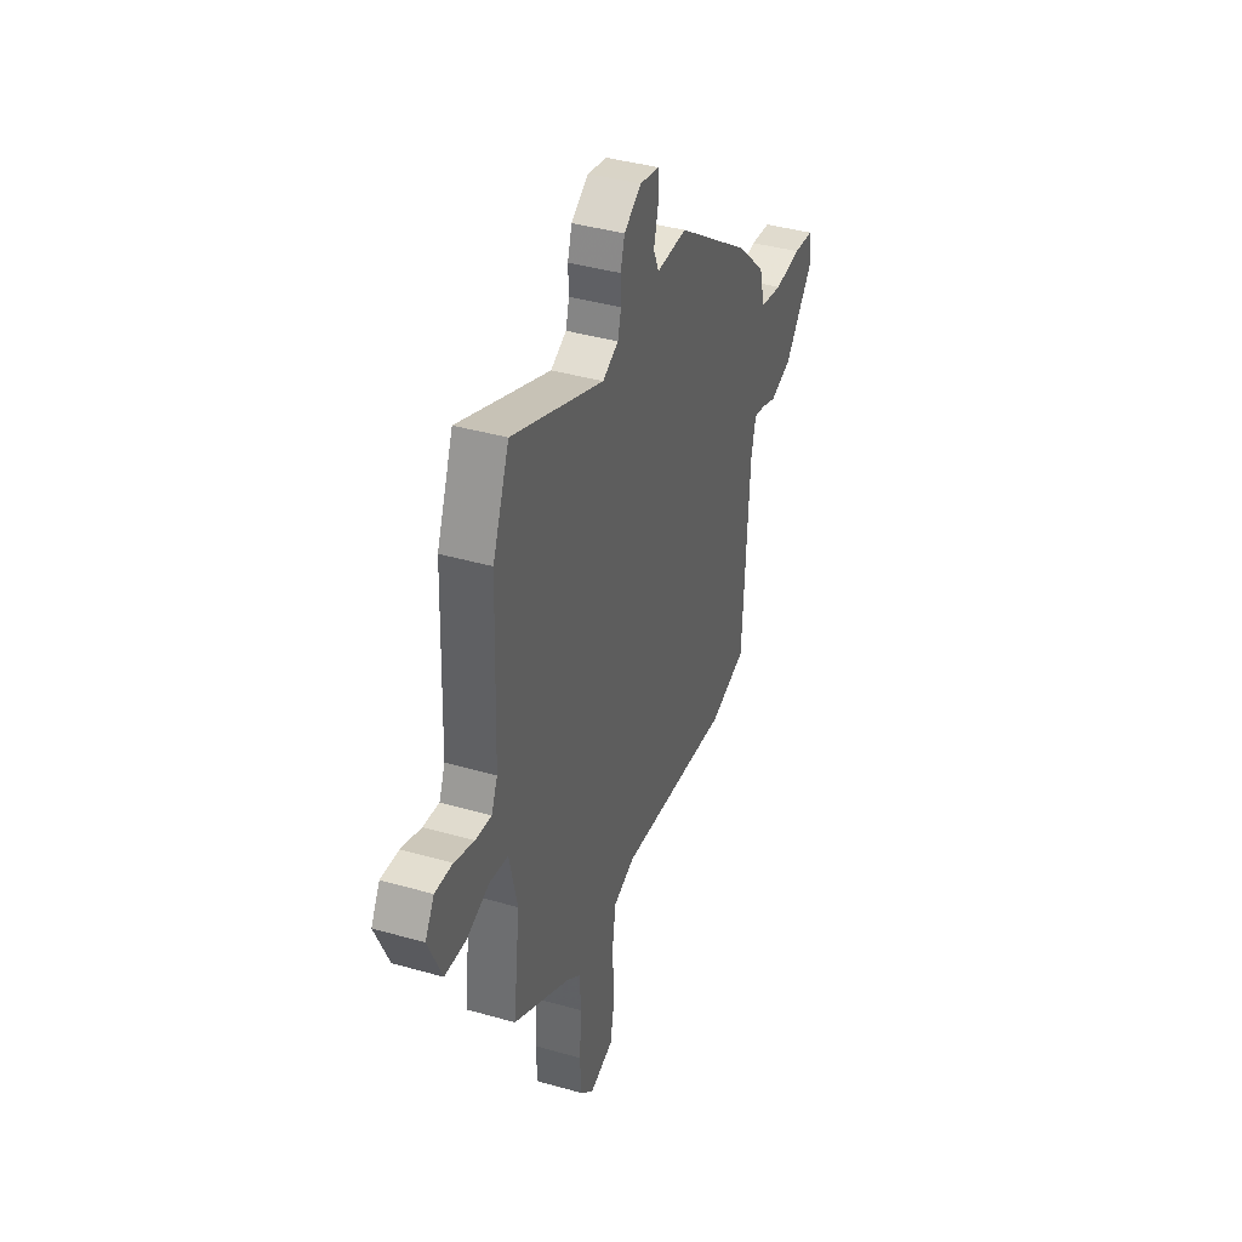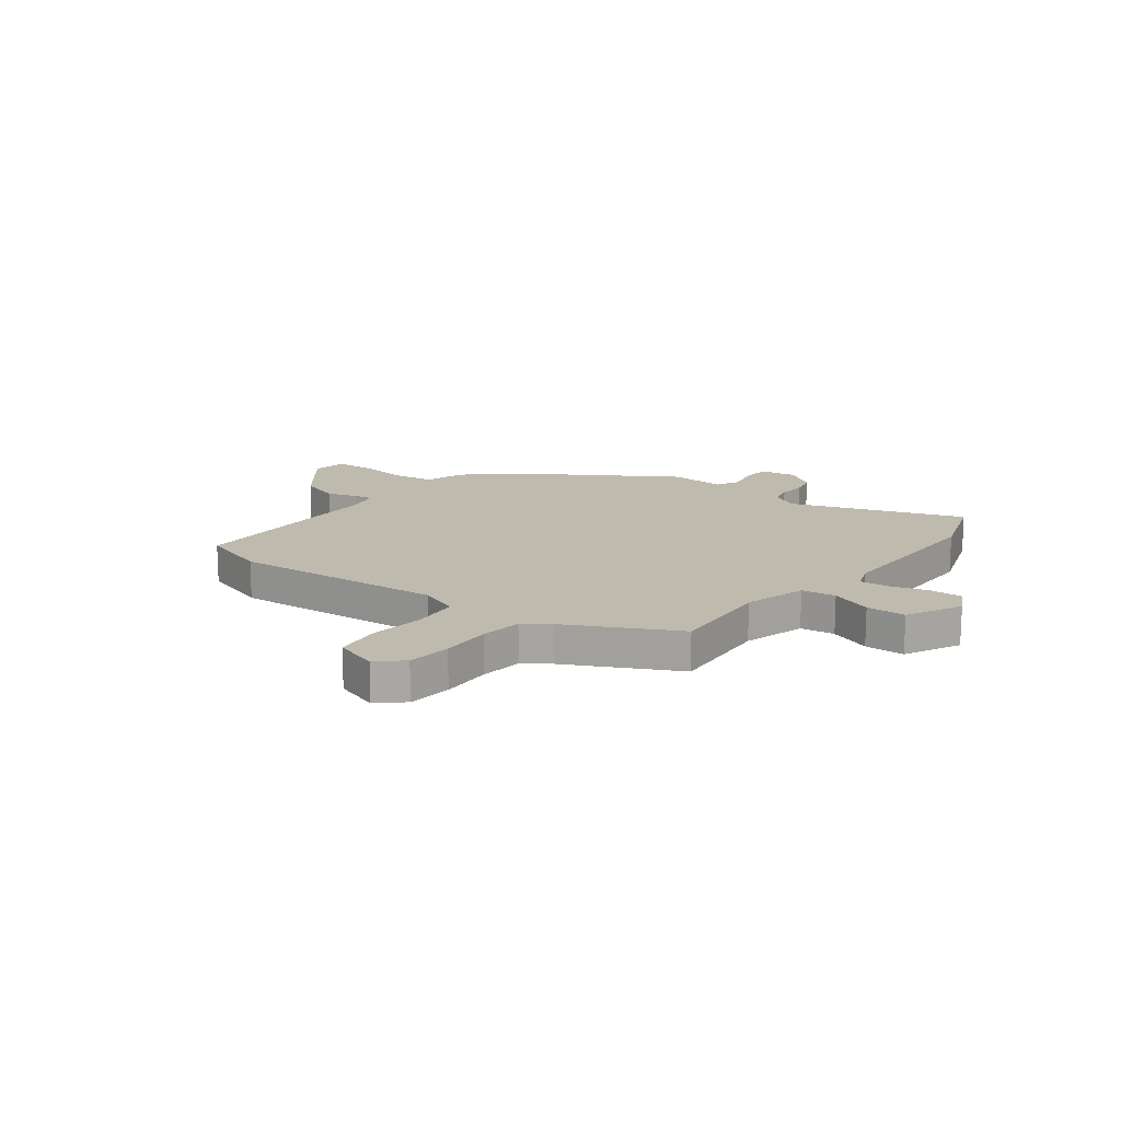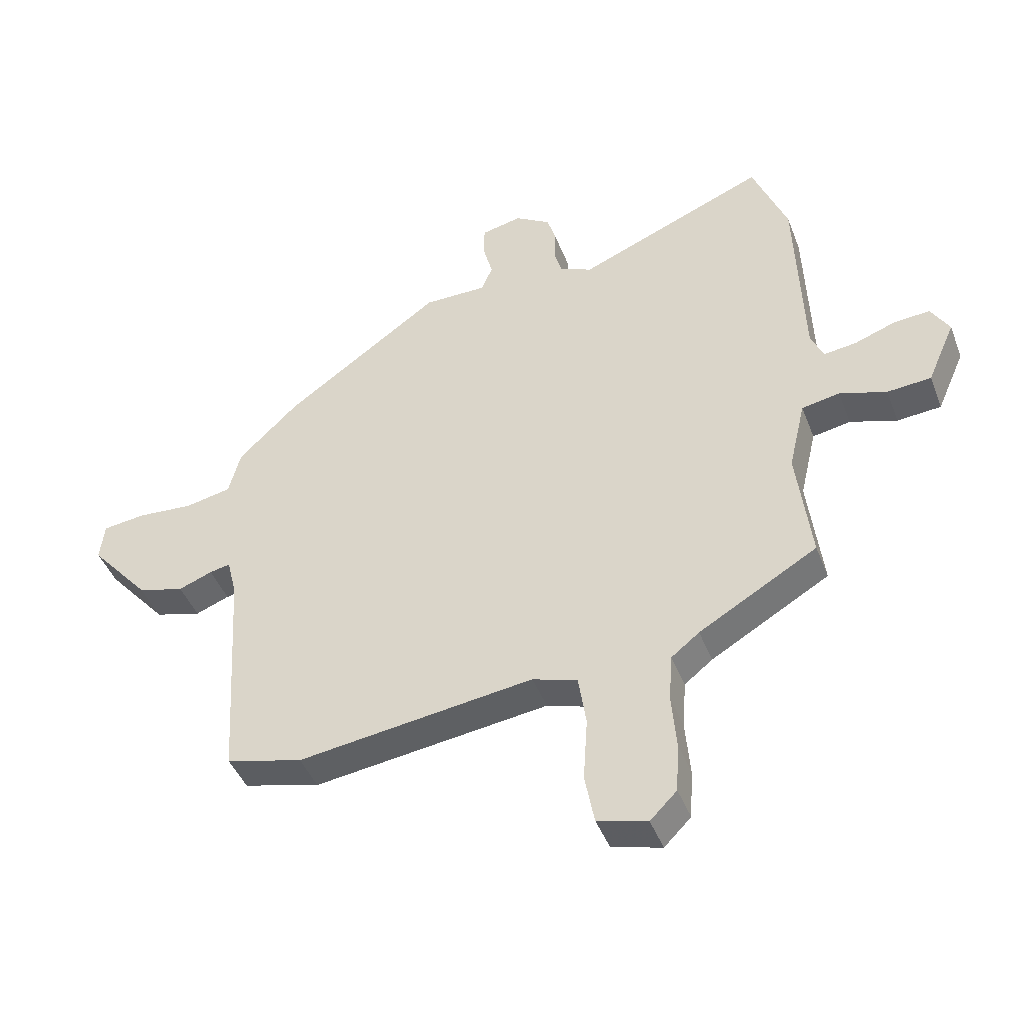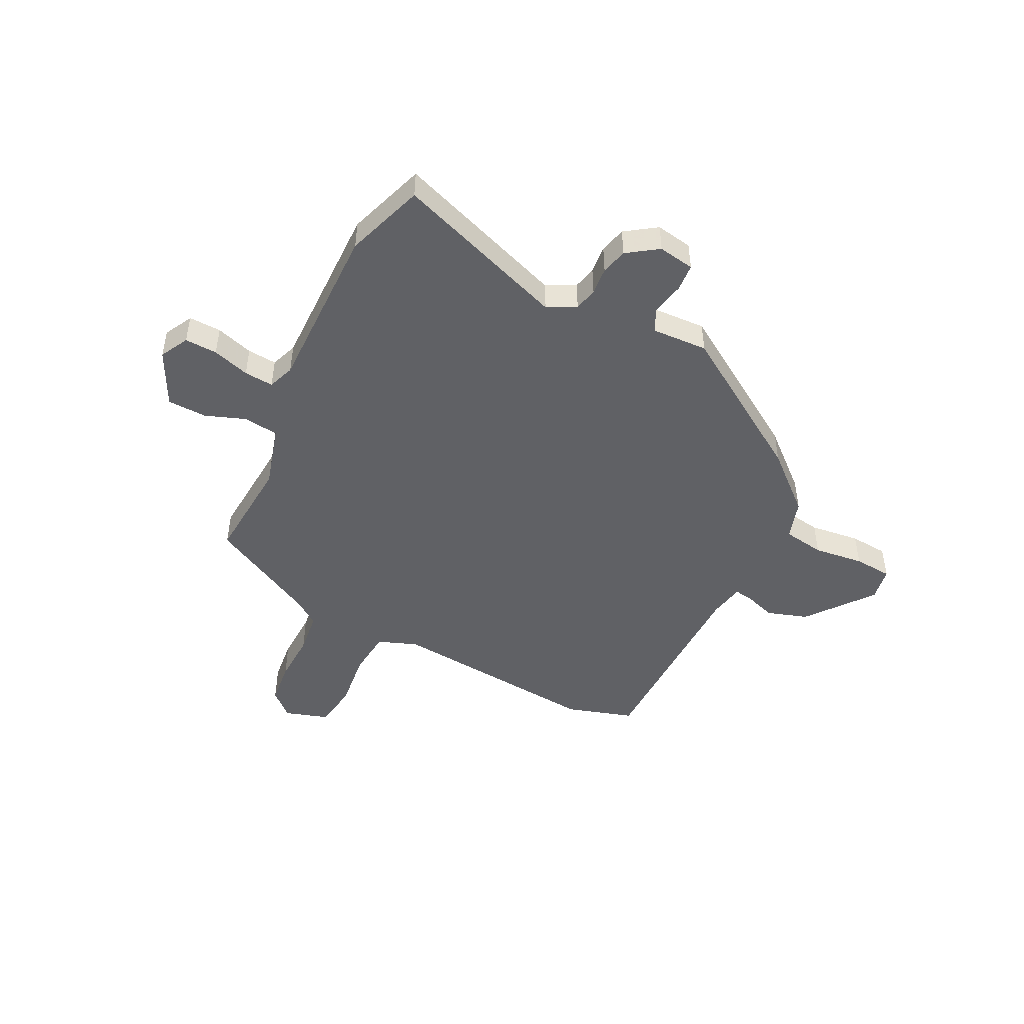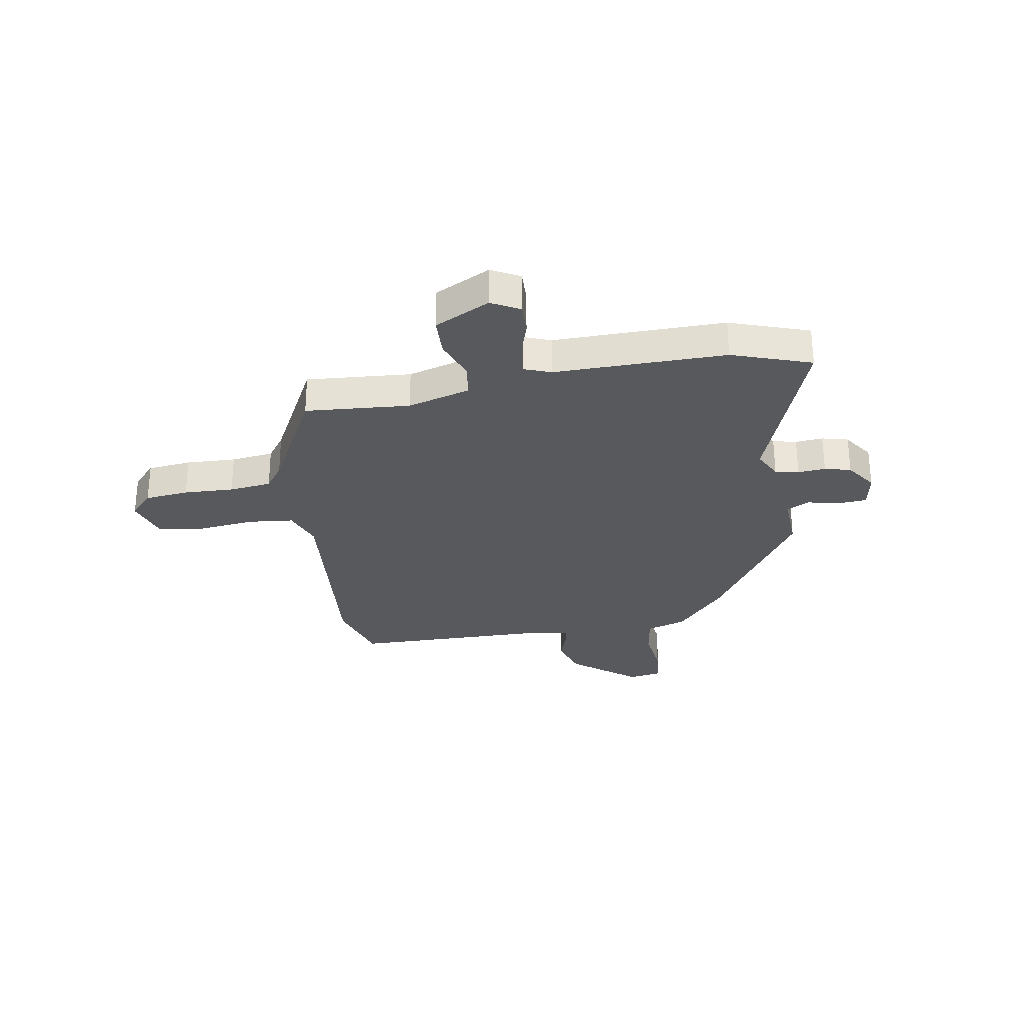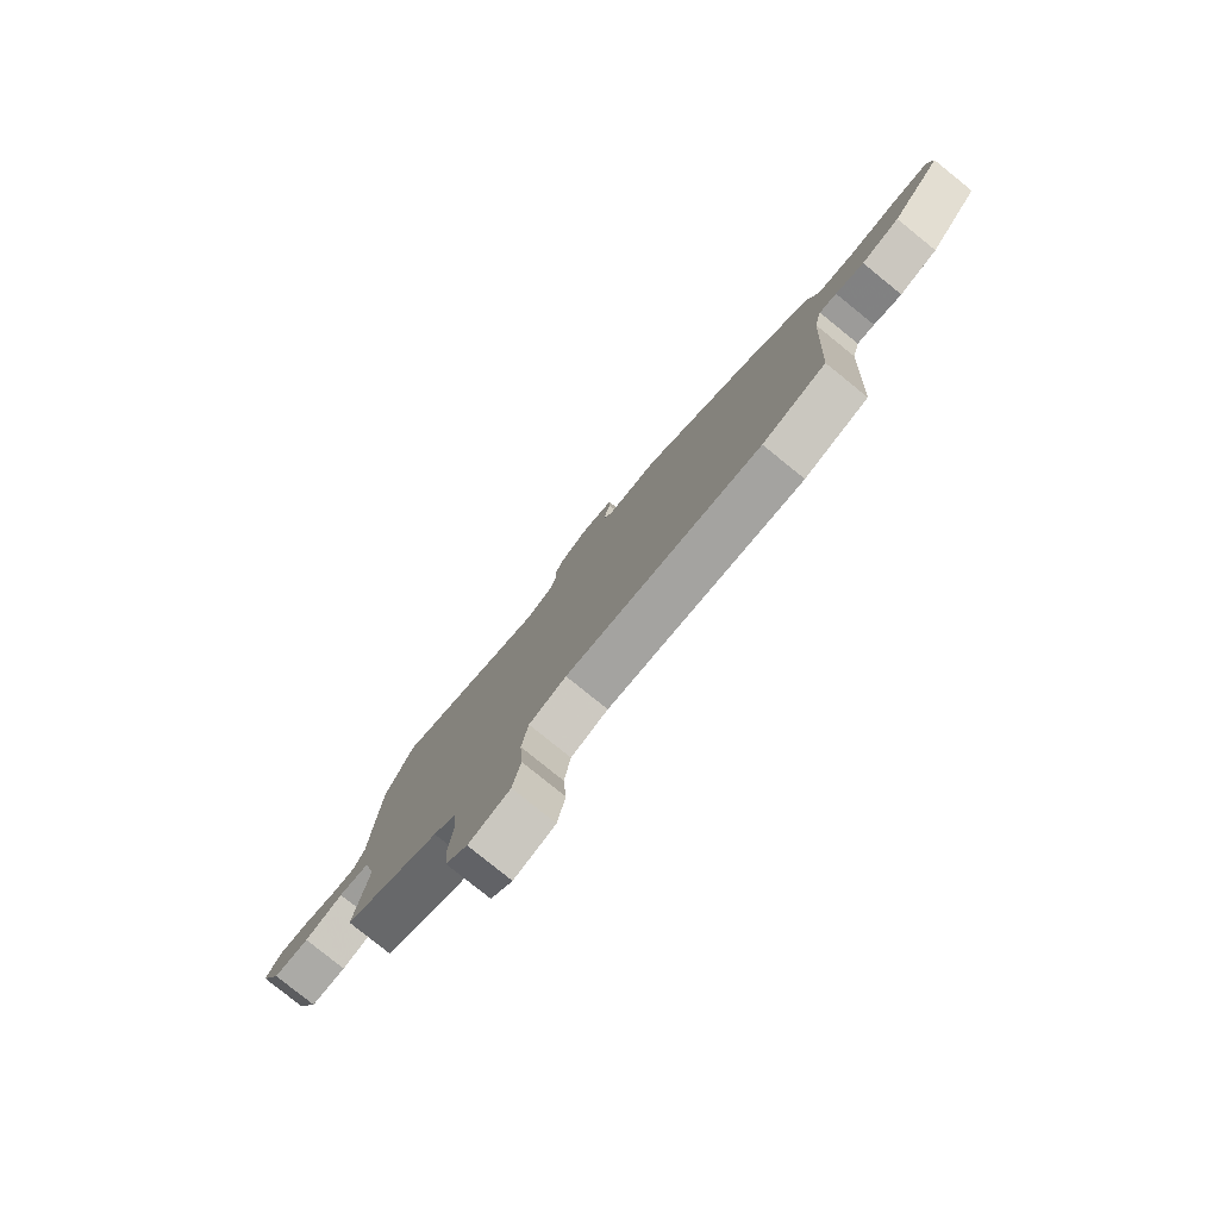
<metadata>
{"format":"obj","ext":"obj","renderer":"f3d","projection":"perspective","resolution":1024,"background":"white","views":[{"elev":39.7,"azim":-70.4,"up":"+Z"},{"elev":15.8,"azim":-139.7,"up":"+Y"},{"elev":-43.7,"azim":-159.7,"up":"+Z"},{"elev":-47.7,"azim":-23.8,"up":"+Y"},{"elev":-29.2,"azim":-77.7,"up":"+Y"},{"elev":-79.9,"azim":51.1,"up":"+Z"}]}
</metadata>
<code>
v 0.44 0.07 0.313
v 0.541 0.07 0.216
v 0.561 0.07 0.14
v 0.639 0.07 0.124
v 0.734 0.07 0.131
v 0.806 0.07 0.122
v 0.814 0.07 0.058
v 0.712 0.07 -0.06
v 0.634 0.07 -0.081
v 0.577 0.07 -0.059
v 0.542 0.07 -0.052
v 0.526 0.07 -0.117
v 0.503 0.07 -0.499
v 0.374 0.07 -0.532
v -0.024 0.07 -0.478
v -0.1 0.07 -0.502
v -0.113 0.07 -0.588
v -0.106 0.07 -0.695
v -0.122 0.07 -0.78
v -0.206 0.07 -0.802
v -0.251 0.07 -0.757
v -0.256 0.07 -0.674
v -0.248 0.07 -0.58
v -0.254 0.07 -0.5
v -0.301 0.07 -0.463
v -0.5 0.07 -0.347
v -0.476 0.07 -0.151
v -0.504 0.07 -0.032
v -0.568 0.07 -0.02
v -0.647 0.07 -0.045
v -0.721 0.07 -0.039
v -0.768 0.07 0.067
v -0.737 0.07 0.119
v -0.676 0.07 0.114
v -0.607 0.07 0.089
v -0.552 0.07 0.082
v -0.531 0.07 0.131
v -0.519 0.07 0.452
v -0.461 0.07 0.598
v -0.142 0.07 0.466
v -0.087 0.07 0.491
v -0.075 0.07 0.535
v -0.077 0.07 0.587
v -0.062 0.07 0.636
v -0.002 0.07 0.673
v 0.066 0.07 0.658
v 0.067 0.07 0.606
v 0.051 0.07 0.544
v 0.07 0.07 0.5
v 0.176 0.07 0.5
v 0.44 0 0.313
v 0.541 0 0.216
v 0.561 0 0.14
v 0.639 0 0.124
v 0.734 0 0.131
v 0.806 0 0.122
v 0.814 0 0.058
v 0.712 0 -0.06
v 0.634 0 -0.081
v 0.577 0 -0.059
v 0.542 0 -0.052
v 0.526 0 -0.117
v 0.503 0 -0.499
v 0.374 0 -0.532
v -0.024 0 -0.478
v -0.1 0 -0.502
v -0.113 0 -0.588
v -0.106 0 -0.695
v -0.122 0 -0.78
v -0.206 0 -0.802
v -0.251 0 -0.757
v -0.256 0 -0.674
v -0.248 0 -0.58
v -0.254 0 -0.5
v -0.301 0 -0.463
v -0.5 0 -0.347
v -0.476 0 -0.151
v -0.504 0 -0.032
v -0.568 0 -0.02
v -0.647 0 -0.045
v -0.721 0 -0.039
v -0.768 0 0.067
v -0.737 0 0.119
v -0.676 0 0.114
v -0.607 0 0.089
v -0.552 0 0.082
v -0.531 0 0.131
v -0.519 0 0.452
v -0.461 0 0.598
v -0.142 0 0.466
v -0.087 0 0.491
v -0.075 0 0.535
v -0.077 0 0.587
v -0.062 0 0.636
v -0.002 0 0.673
v 0.066 0 0.658
v 0.067 0 0.606
v 0.051 0 0.544
v 0.07 0 0.5
v 0.176 0 0.5
f 1 2 3
f 50 1 3
f 49 50 3
f 46 47 48
f 45 46 48
f 44 45 48
f 43 44 48
f 42 43 48
f 41 42 48 49
f 40 41 49 3
f 39 40 3
f 38 39 3
f 37 38 3
f 33 34 35
f 32 33 35
f 31 32 35
f 30 31 35
f 29 30 35
f 28 29 35 36
f 25 26 27
f 24 25 27 28
f 21 22 23
f 20 21 23
f 19 20 23
f 18 19 23
f 17 18 23
f 16 17 23 24
f 37 3 4
f 36 37 4
f 28 36 4
f 24 28 4
f 16 24 4
f 15 16 4
f 8 9 10
f 7 8 10
f 6 7 10
f 5 6 10
f 4 5 10
f 4 10 11
f 15 4 11
f 12 13 14 15
f 11 12 15
f 53 52 51
f 53 51 100
f 53 100 99
f 98 97 96
f 98 96 95
f 98 95 94
f 98 94 93
f 98 93 92
f 99 98 92 91
f 53 99 91 90
f 53 90 89
f 53 89 88
f 53 88 87
f 85 84 83
f 85 83 82
f 85 82 81
f 85 81 80
f 85 80 79
f 86 85 79 78
f 77 76 75
f 78 77 75 74
f 73 72 71
f 73 71 70
f 73 70 69
f 73 69 68
f 73 68 67
f 74 73 67 66
f 54 53 87
f 54 87 86
f 54 86 78
f 54 78 74
f 54 74 66
f 54 66 65
f 60 59 58
f 60 58 57
f 60 57 56
f 60 56 55
f 60 55 54
f 61 60 54
f 61 54 65
f 65 64 63 62
f 65 62 61
f 1 51 52 2
f 2 52 53 3
f 3 53 54 4
f 4 54 55 5
f 5 55 56 6
f 6 56 57 7
f 7 57 58 8
f 8 58 59 9
f 9 59 60 10
f 10 60 61 11
f 11 61 62 12
f 12 62 63 13
f 13 63 64 14
f 14 64 65 15
f 15 65 66 16
f 16 66 67 17
f 17 67 68 18
f 18 68 69 19
f 19 69 70 20
f 20 70 71 21
f 21 71 72 22
f 22 72 73 23
f 23 73 74 24
f 24 74 75 25
f 25 75 76 26
f 26 76 77 27
f 27 77 78 28
f 28 78 79 29
f 29 79 80 30
f 30 80 81 31
f 31 81 82 32
f 32 82 83 33
f 33 83 84 34
f 34 84 85 35
f 35 85 86 36
f 36 86 87 37
f 37 87 88 38
f 38 88 89 39
f 39 89 90 40
f 40 90 91 41
f 41 91 92 42
f 42 92 93 43
f 43 93 94 44
f 44 94 95 45
f 45 95 96 46
f 46 96 97 47
f 47 97 98 48
f 48 98 99 49
f 49 99 100 50
f 50 100 51 1

</code>
